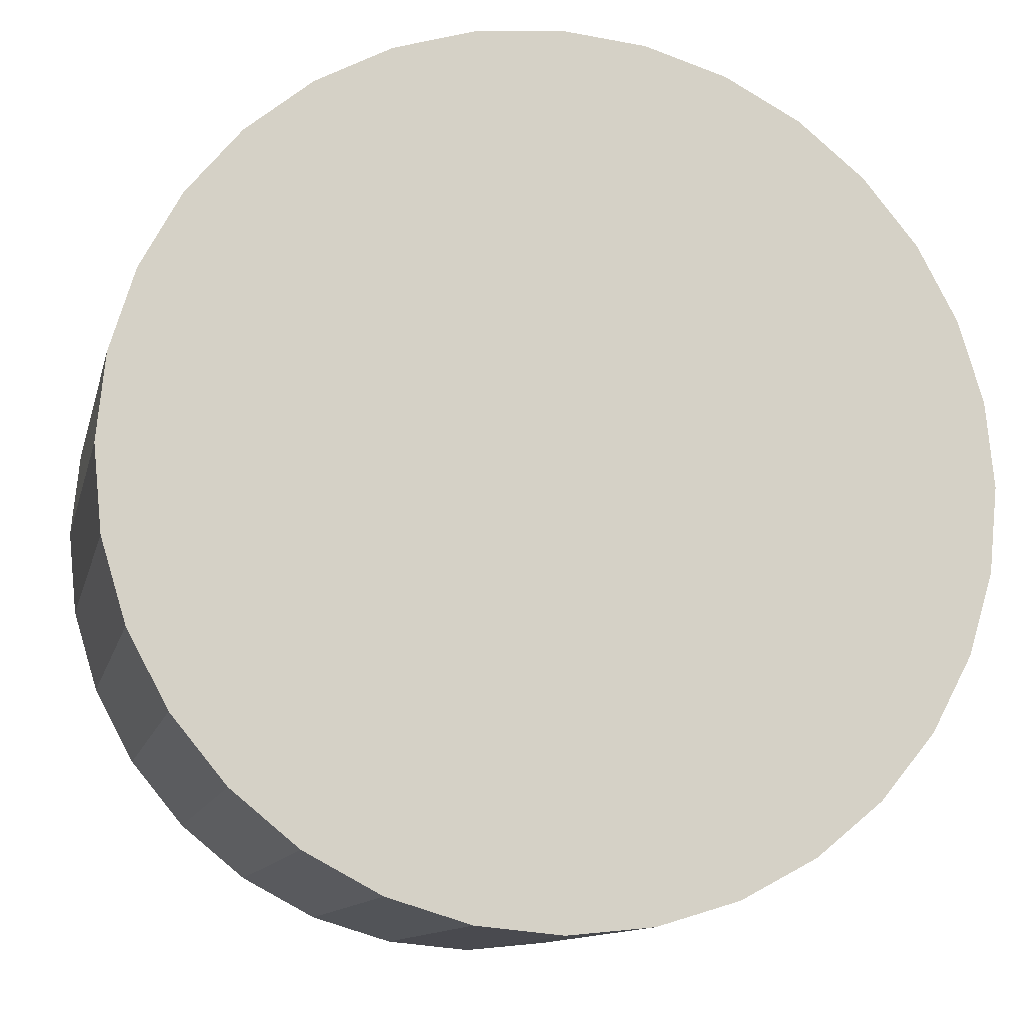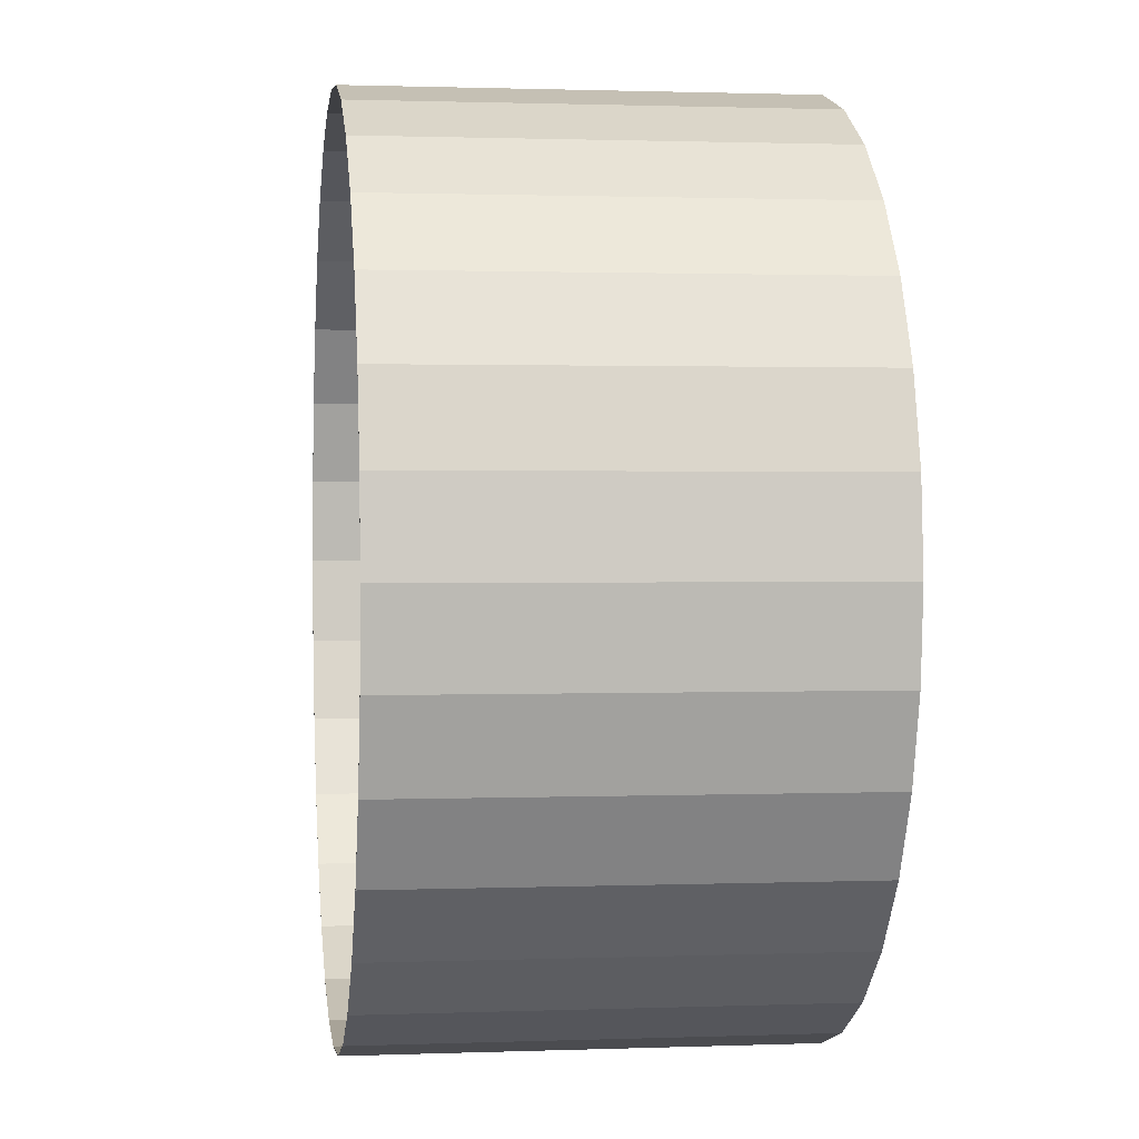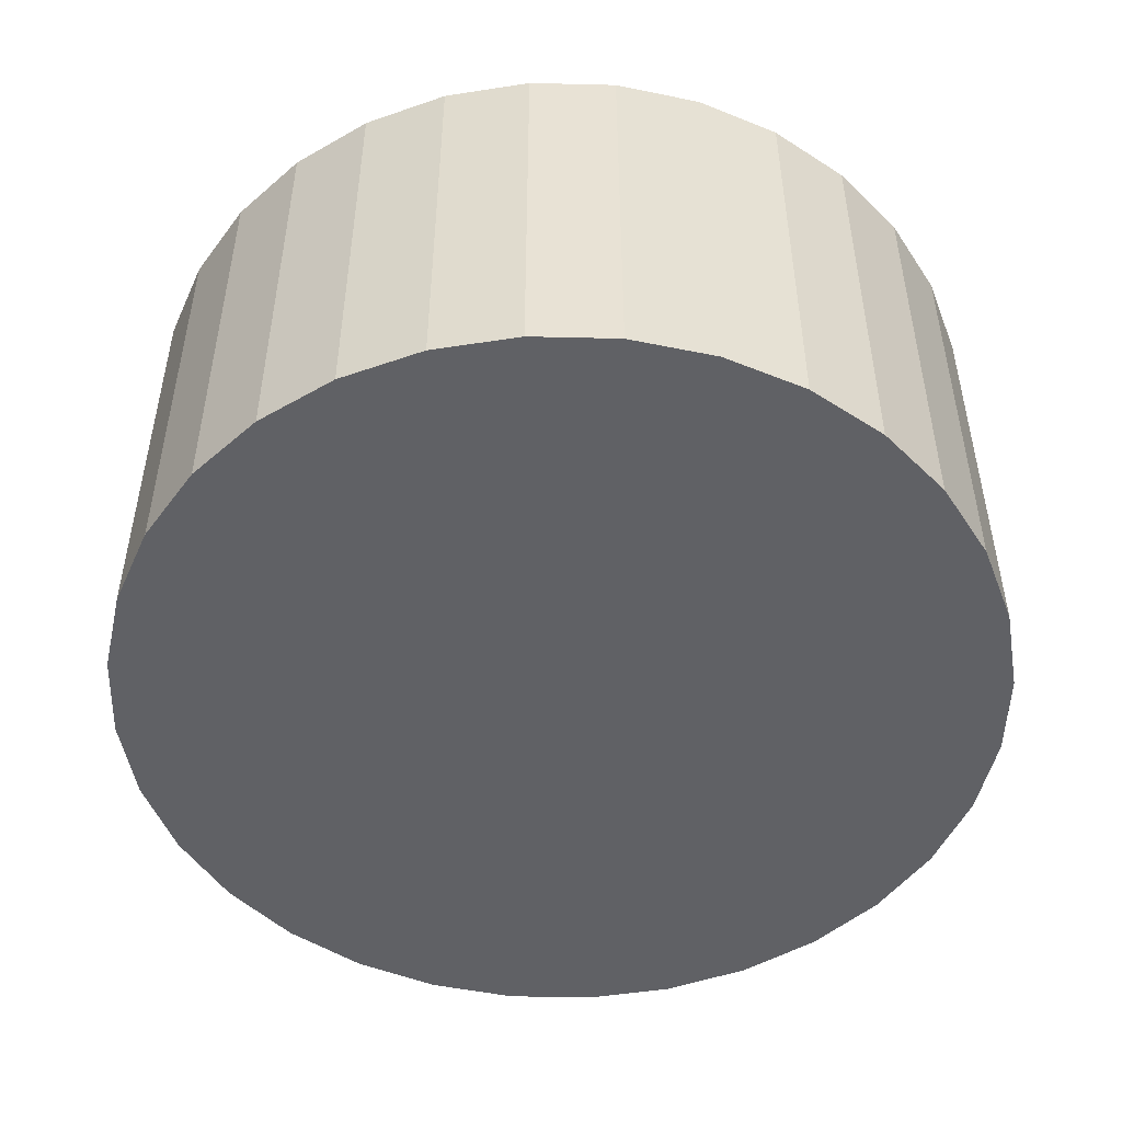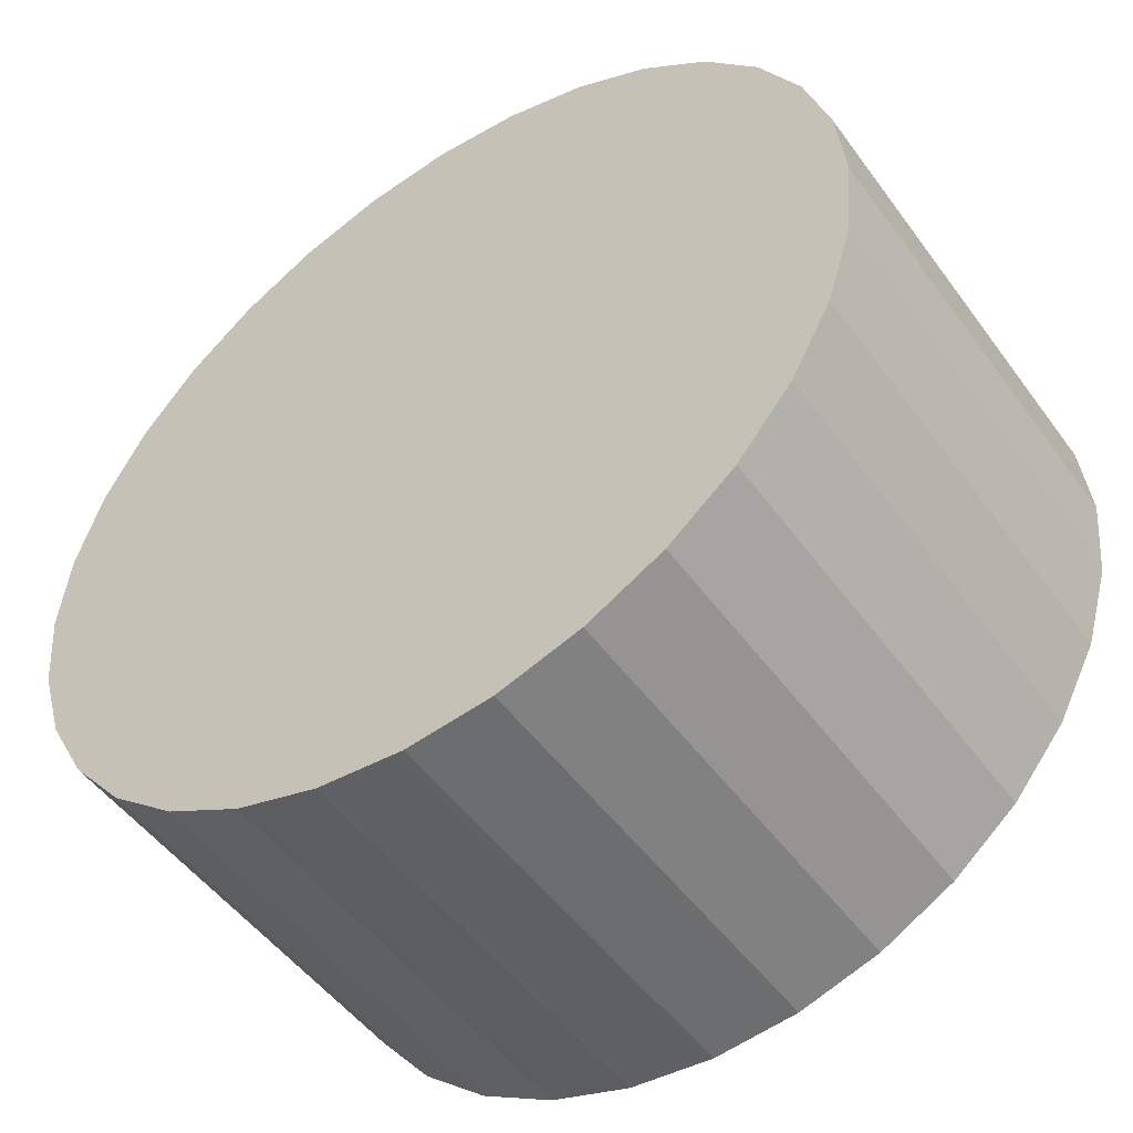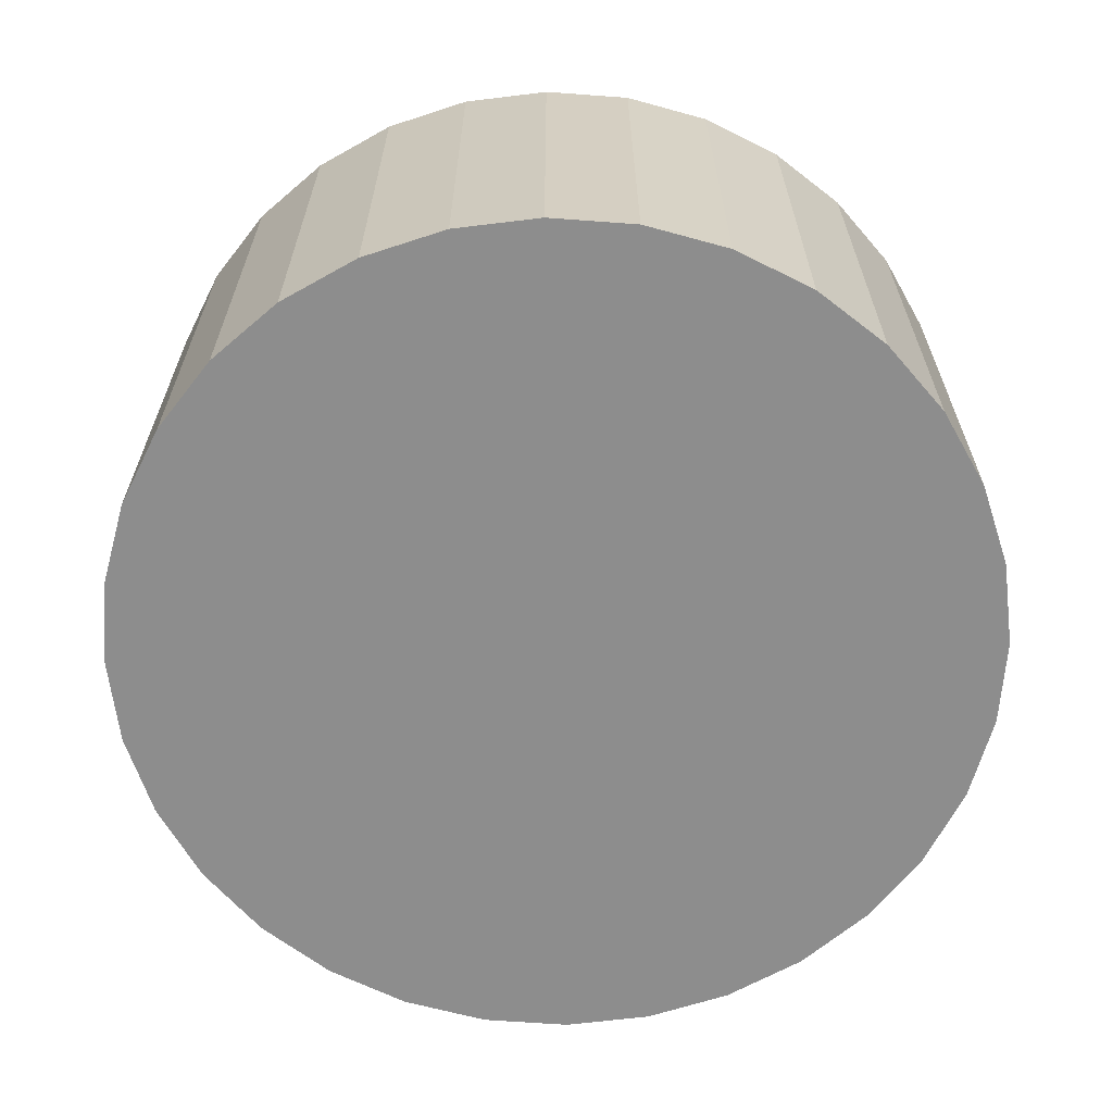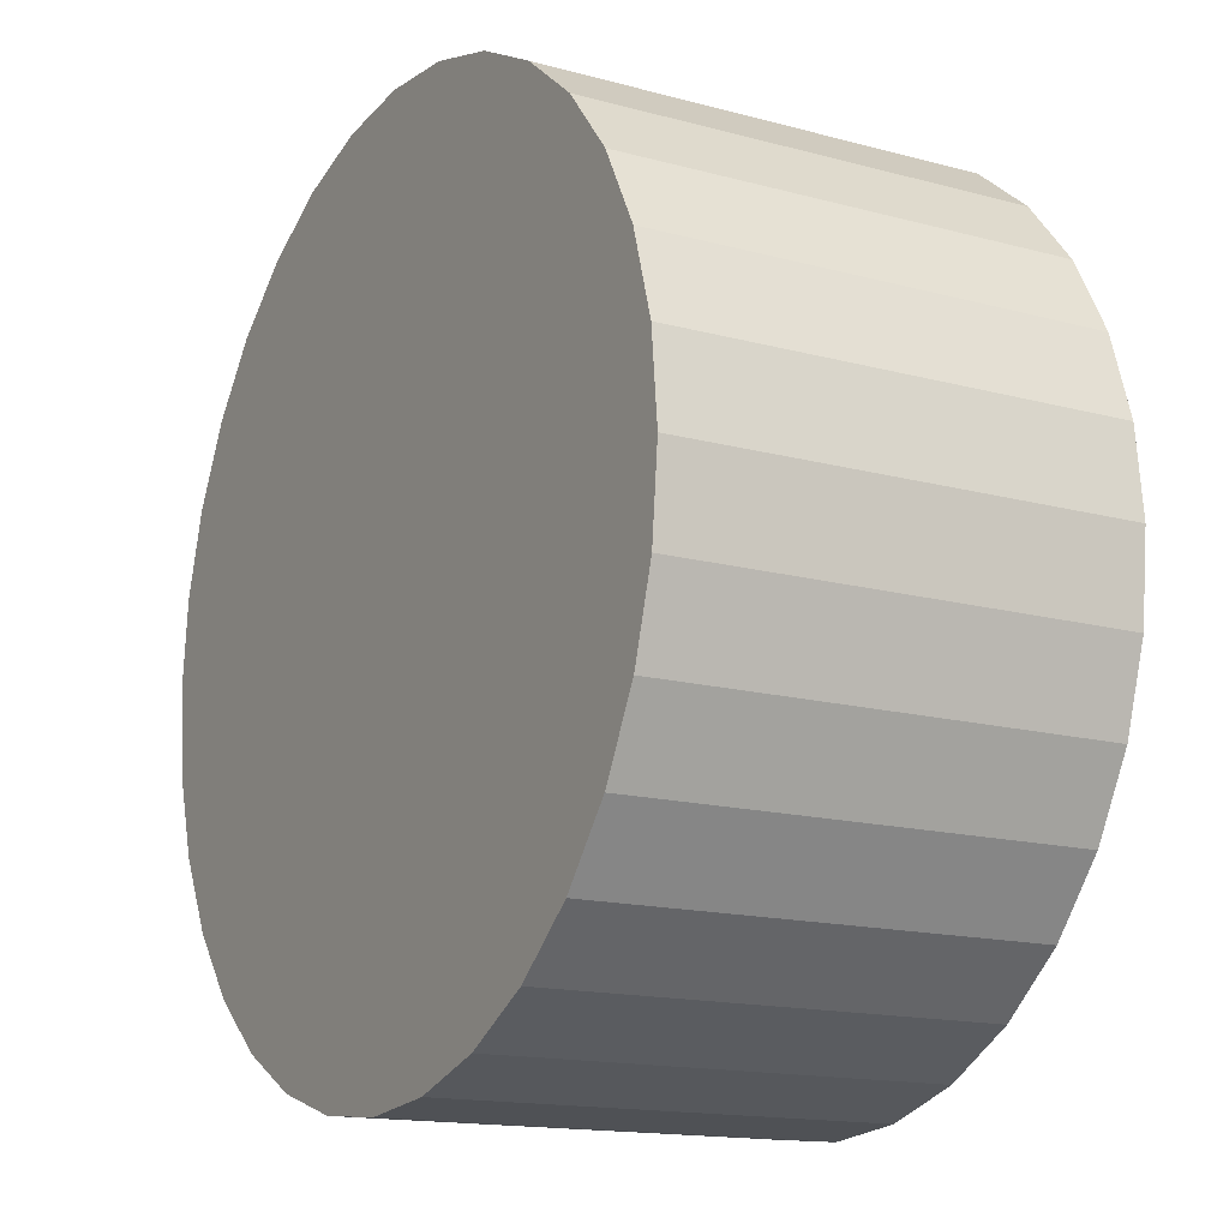
<metadata>
{"format":"obj","ext":"obj","renderer":"f3d","projection":"perspective","resolution":1024,"background":"white","views":[{"elev":-11.8,"azim":-12.8,"up":"+Z"},{"elev":1.3,"azim":-97.7,"up":"+Z"},{"elev":-49.8,"azim":-63.4,"up":"+Y"},{"elev":-50.4,"azim":34.8,"up":"+Z"},{"elev":-64.6,"azim":113.9,"up":"+Y"},{"elev":-15.1,"azim":59.9,"up":"+Z"}]}
</metadata>
<code>
v 0 -0.5 -1
v 0 0.5 -1
v 0.1951 -0.5 -0.9808
v 0.1951 0.5 -0.9808
v 0.3827 -0.5 -0.9239
v 0.3827 0.5 -0.9239
v 0.5556 -0.5 -0.8315
v 0.5556 0.5 -0.8315
v 0.7071 -0.5 -0.7071
v 0.7071 0.5 -0.7071
v 0.8315 -0.5 -0.5556
v 0.8315 0.5 -0.5556
v 0.9239 -0.5 -0.3827
v 0.9239 0.5 -0.3827
v 0.9808 -0.5 -0.1951
v 0.9808 0.5 -0.1951
v 1 -0.5 -0
v 1 0.5 -0
v 0.9808 -0.5 0.1951
v 0.9808 0.5 0.1951
v 0.9239 -0.5 0.3827
v 0.9239 0.5 0.3827
v 0.8315 -0.5 0.5556
v 0.8315 0.5 0.5556
v 0.7071 -0.5 0.7071
v 0.7071 0.5 0.7071
v 0.5556 -0.5 0.8315
v 0.5556 0.5 0.8315
v 0.3827 -0.5 0.9239
v 0.3827 0.5 0.9239
v 0.1951 -0.5 0.9808
v 0.1951 0.5 0.9808
v -0 -0.5 1
v -0 0.5 1
v -0.1951 -0.5 0.9808
v -0.1951 0.5 0.9808
v -0.3827 -0.5 0.9239
v -0.3827 0.5 0.9239
v -0.5556 -0.5 0.8315
v -0.5556 0.5 0.8315
v -0.7071 -0.5 0.7071
v -0.7071 0.5 0.7071
v -0.8315 -0.5 0.5556
v -0.8315 0.5 0.5556
v -0.9239 -0.5 0.3827
v -0.9239 0.5 0.3827
v -0.9808 -0.5 0.1951
v -0.9808 0.5 0.1951
v -1 -0.5 -1e-06
v -1 0.5 -1e-06
v -0.9808 -0.5 -0.1951
v -0.9808 0.5 -0.1951
v -0.9239 -0.5 -0.3827
v -0.9239 0.5 -0.3827
v -0.8315 -0.5 -0.5556
v -0.8315 0.5 -0.5556
v -0.7071 -0.5 -0.7071
v -0.7071 0.5 -0.7071
v -0.5556 -0.5 -0.8315
v -0.5556 0.5 -0.8315
v -0.3827 -0.5 -0.9239
v -0.3827 0.5 -0.9239
v -0.1951 -0.5 -0.9808
v -0.1951 0.5 -0.9808
v 0 -0.4993 -0.9993
v 0 0.5 -0.999
v 0.1949 -0.4993 -0.9801
v 0.1949 0.5 -0.9798
v 0.3824 -0.4993 -0.9232
v 0.3823 0.5 -0.923
v 0.5552 -0.4993 -0.8309
v 0.555 0.5 -0.8306
v 0.7066 -0.4993 -0.7066
v 0.7064 0.5 -0.7064
v 0.8309 -0.4993 -0.5552
v 0.8306 0.5 -0.555
v 0.9232 -0.4993 -0.3824
v 0.923 0.5 -0.3823
v 0.9801 -0.4993 -0.1949
v 0.9798 0.5 -0.1949
v 0.9993 -0.4993 -0
v 0.999 0.5 -0
v 0.9801 -0.4993 0.1949
v 0.9798 0.5 0.1949
v 0.9232 -0.4993 0.3824
v 0.923 0.5 0.3823
v 0.8309 -0.4993 0.5552
v 0.8306 0.5 0.555
v 0.7066 -0.4993 0.7066
v 0.7064 0.5 0.7064
v 0.5552 -0.4993 0.8309
v 0.555 0.5 0.8306
v 0.3824 -0.4993 0.9232
v 0.3823 0.5 0.923
v 0.1949 -0.4993 0.9801
v 0.1949 0.5 0.9798
v -0 -0.4993 0.9993
v -0 0.5 0.999
v -0.1949 -0.4993 0.9801
v -0.1949 0.5 0.9798
v -0.3824 -0.4993 0.9232
v -0.3823 0.5 0.923
v -0.5552 -0.4993 0.8309
v -0.555 0.5 0.8306
v -0.7066 -0.4993 0.7066
v -0.7064 0.5 0.7064
v -0.8309 -0.4993 0.5552
v -0.8306 0.5 0.555
v -0.9232 -0.4993 0.3824
v -0.923 0.5 0.3823
v -0.9801 -0.4993 0.1949
v -0.9798 0.5 0.1949
v -0.9993 -0.4993 -1e-06
v -0.999 0.5 -1e-06
v -0.9801 -0.4993 -0.1949
v -0.9798 0.5 -0.1949
v -0.9232 -0.4993 -0.3824
v -0.923 0.5 -0.3823
v -0.8309 -0.4993 -0.5552
v -0.8306 0.5 -0.555
v -0.7066 -0.4993 -0.7066
v -0.7064 0.5 -0.7064
v -0.5552 -0.4993 -0.8309
v -0.555 0.5 -0.8306
v -0.3824 -0.4993 -0.9232
v -0.3823 0.5 -0.923
v -0.1949 -0.4993 -0.9801
v -0.1949 0.5 -0.9798
f 2 3 1
f 4 5 3
f 6 7 5
f 8 9 7
f 10 11 9
f 12 13 11
f 14 15 13
f 16 17 15
f 18 19 17
f 20 21 19
f 22 23 21
f 24 25 23
f 26 27 25
f 28 29 27
f 30 31 29
f 32 33 31
f 34 35 33
f 36 37 35
f 38 39 37
f 40 41 39
f 42 43 41
f 44 45 43
f 46 47 45
f 48 49 47
f 50 51 49
f 52 53 51
f 54 55 53
f 56 57 55
f 58 59 57
f 60 61 59
f 62 63 61
f 64 1 63
f 15 31 47
f 2 4 3
f 4 6 5
f 6 8 7
f 8 10 9
f 10 12 11
f 12 14 13
f 14 16 15
f 16 18 17
f 18 20 19
f 20 22 21
f 22 24 23
f 24 26 25
f 26 28 27
f 28 30 29
f 30 32 31
f 32 34 33
f 34 36 35
f 36 38 37
f 38 40 39
f 40 42 41
f 42 44 43
f 44 46 45
f 46 48 47
f 48 50 49
f 50 52 51
f 52 54 53
f 54 56 55
f 56 58 57
f 58 60 59
f 60 62 61
f 62 64 63
f 64 2 1
f 63 1 3
f 3 5 7
f 7 9 11
f 11 13 7
f 13 15 7
f 15 17 19
f 19 21 15
f 21 23 15
f 23 25 31
f 25 27 31
f 27 29 31
f 31 33 35
f 35 37 39
f 39 41 43
f 43 45 47
f 47 49 51
f 51 53 55
f 55 57 63
f 57 59 63
f 59 61 63
f 63 3 7
f 31 35 47
f 35 39 47
f 39 43 47
f 47 51 63
f 51 55 63
f 63 7 15
f 15 23 31
f 63 15 47
f 66 65 67
f 68 67 69
f 70 69 71
f 72 71 73
f 74 73 75
f 76 75 77
f 78 77 79
f 80 79 81
f 82 81 83
f 84 83 85
f 86 85 87
f 88 87 89
f 90 89 91
f 92 91 93
f 94 93 95
f 96 95 97
f 98 97 99
f 100 99 101
f 102 101 103
f 104 103 105
f 106 105 107
f 108 107 109
f 110 109 111
f 112 111 113
f 114 113 115
f 116 115 117
f 118 117 119
f 120 119 121
f 122 121 123
f 124 123 125
f 126 125 127
f 128 127 65
f 79 111 95
f 66 67 68
f 68 69 70
f 70 71 72
f 72 73 74
f 74 75 76
f 76 77 78
f 78 79 80
f 80 81 82
f 82 83 84
f 84 85 86
f 86 87 88
f 88 89 90
f 90 91 92
f 92 93 94
f 94 95 96
f 96 97 98
f 98 99 100
f 100 101 102
f 102 103 104
f 104 105 106
f 106 107 108
f 108 109 110
f 110 111 112
f 112 113 114
f 114 115 116
f 116 117 118
f 118 119 120
f 120 121 122
f 122 123 124
f 124 125 126
f 126 127 128
f 128 65 66
f 127 67 65
f 67 71 69
f 71 75 73
f 75 71 77
f 77 71 79
f 79 83 81
f 83 79 85
f 85 79 87
f 87 95 89
f 89 95 91
f 91 95 93
f 95 99 97
f 99 103 101
f 103 107 105
f 107 111 109
f 111 115 113
f 115 119 117
f 119 127 121
f 121 127 123
f 123 127 125
f 127 71 67
f 95 111 99
f 99 111 103
f 103 111 107
f 111 127 115
f 115 127 119
f 127 79 71
f 79 95 87
f 127 111 79
f 4 2 66 68
f 6 4 68 70
f 8 6 70 72
f 10 8 72 74
f 12 10 74 76
f 14 12 76 78
f 16 14 78 80
f 18 16 80 82
f 20 18 82 84
f 22 20 84 86
f 24 22 86 88
f 26 24 88 90
f 28 26 90 92
f 30 28 92 94
f 32 30 94 96
f 34 32 96 98
f 36 34 98 100
f 38 36 100 102
f 40 38 102 104
f 42 40 104 106
f 44 42 106 108
f 46 44 108 110
f 48 46 110 112
f 50 48 112 114
f 52 50 114 116
f 54 52 116 118
f 56 54 118 120
f 58 56 120 122
f 60 58 122 124
f 62 60 124 126
f 64 62 126 128
f 2 64 128 66

</code>
